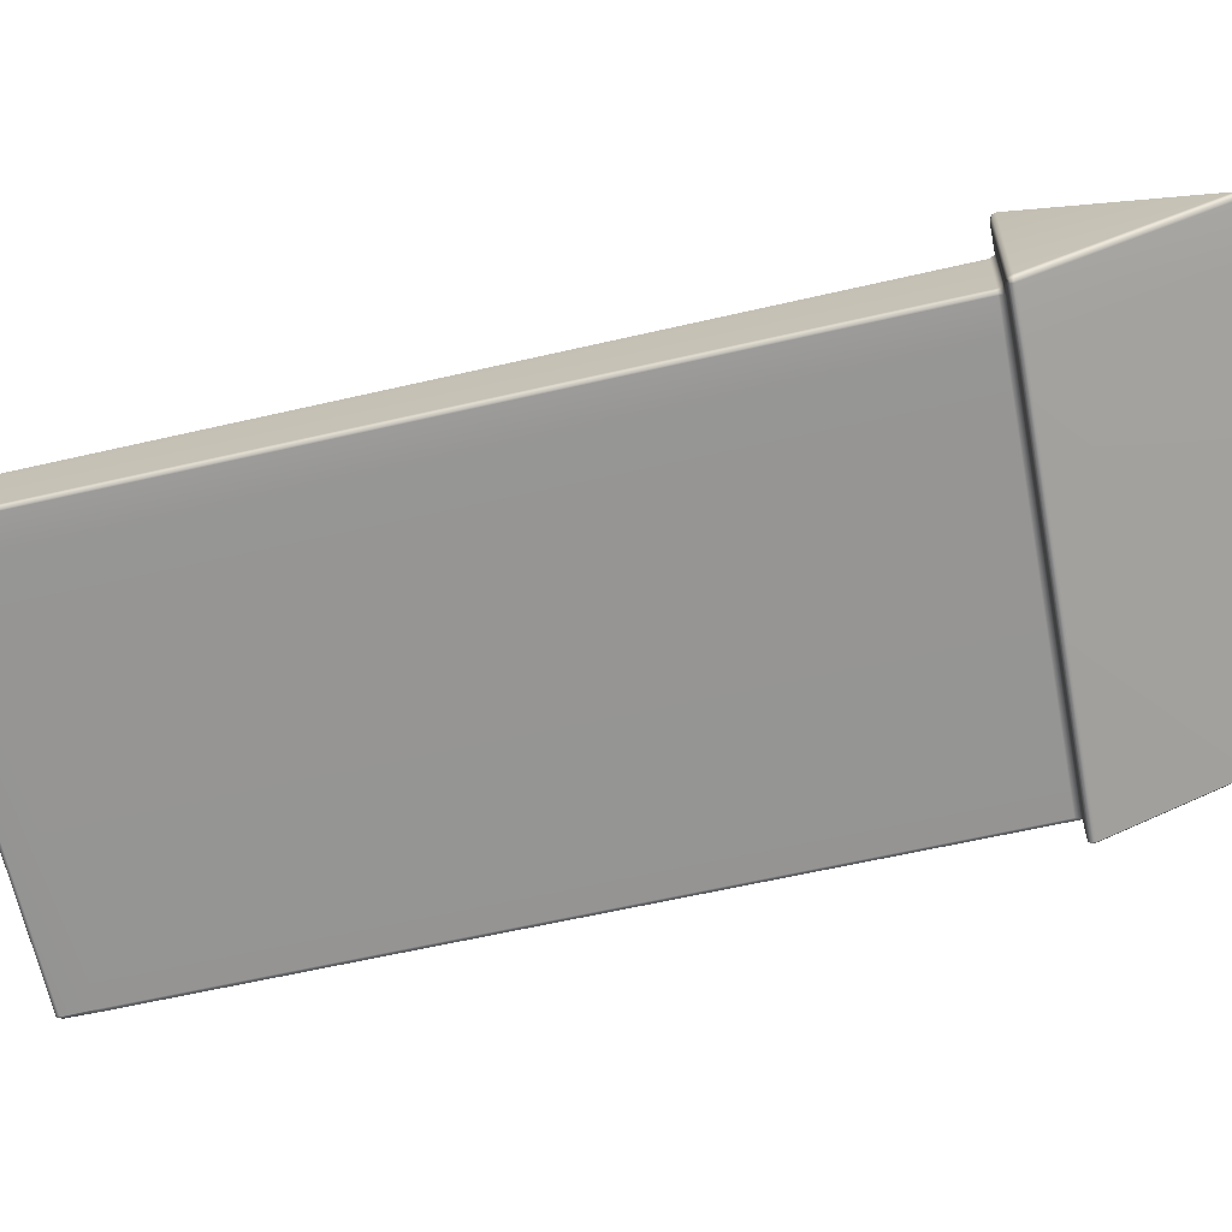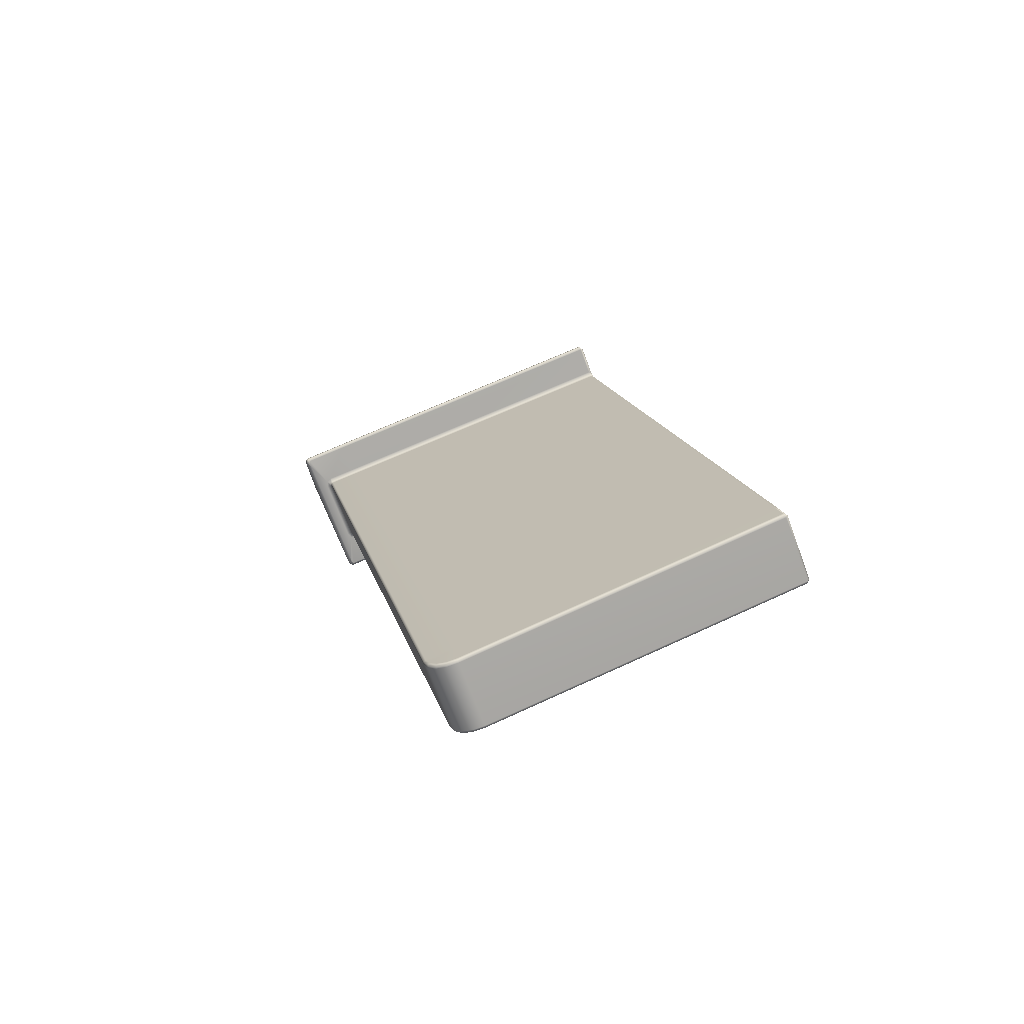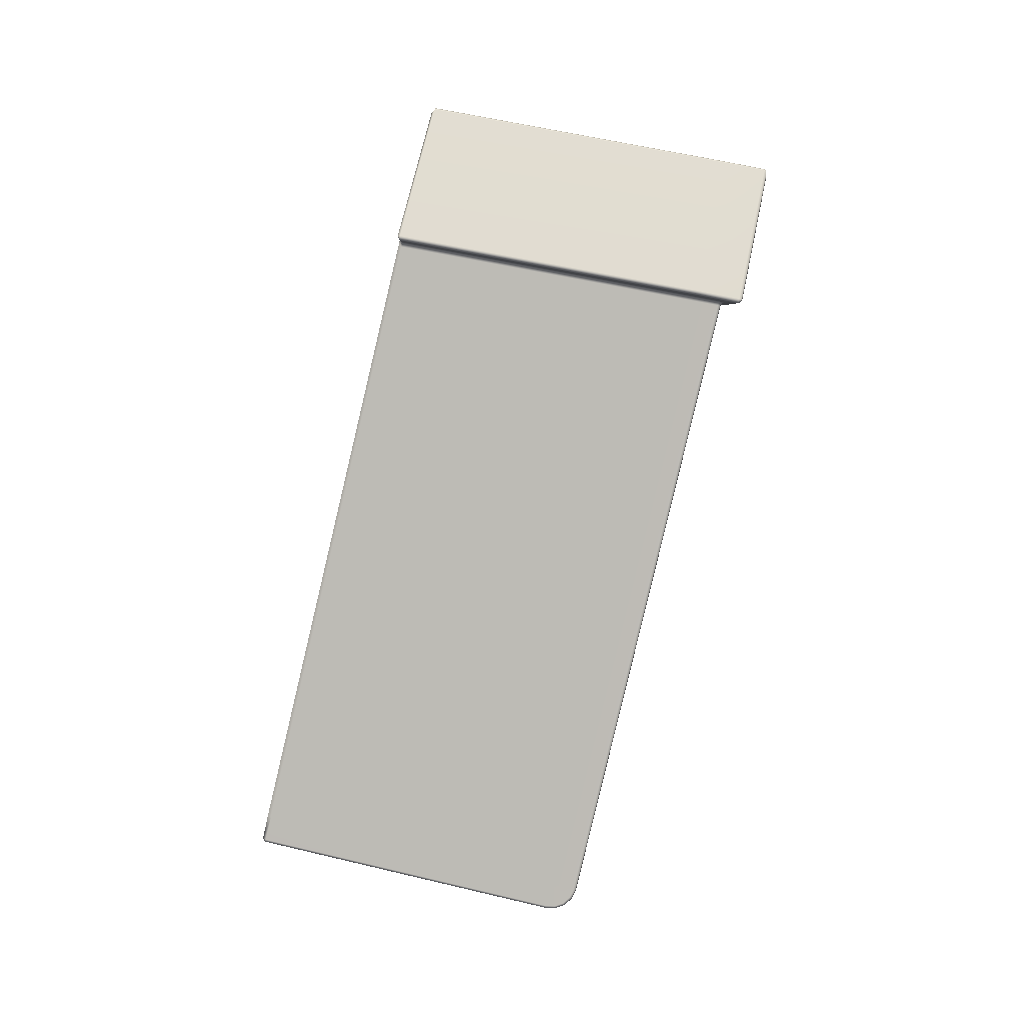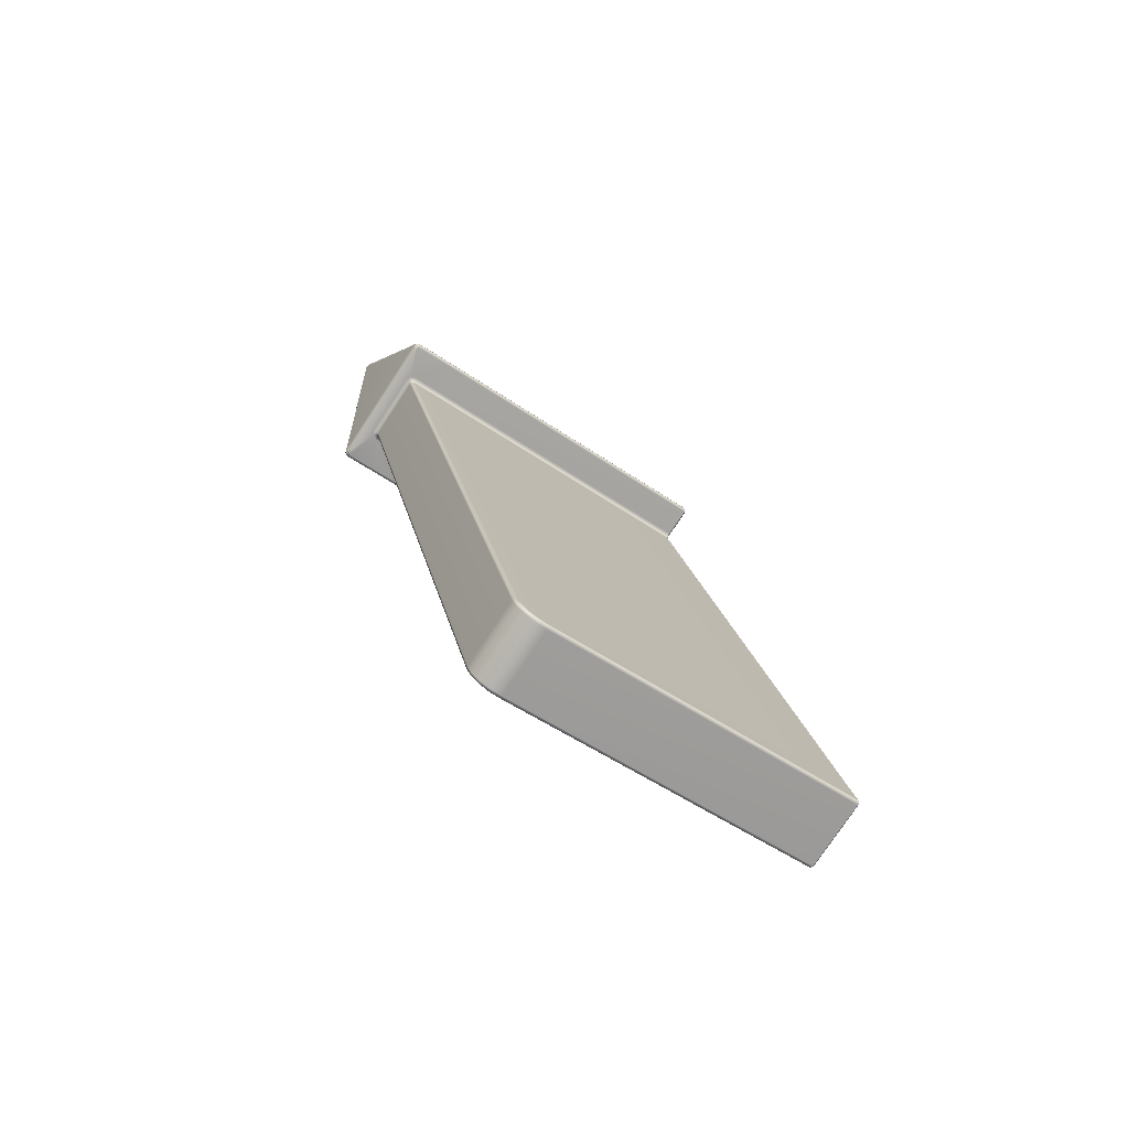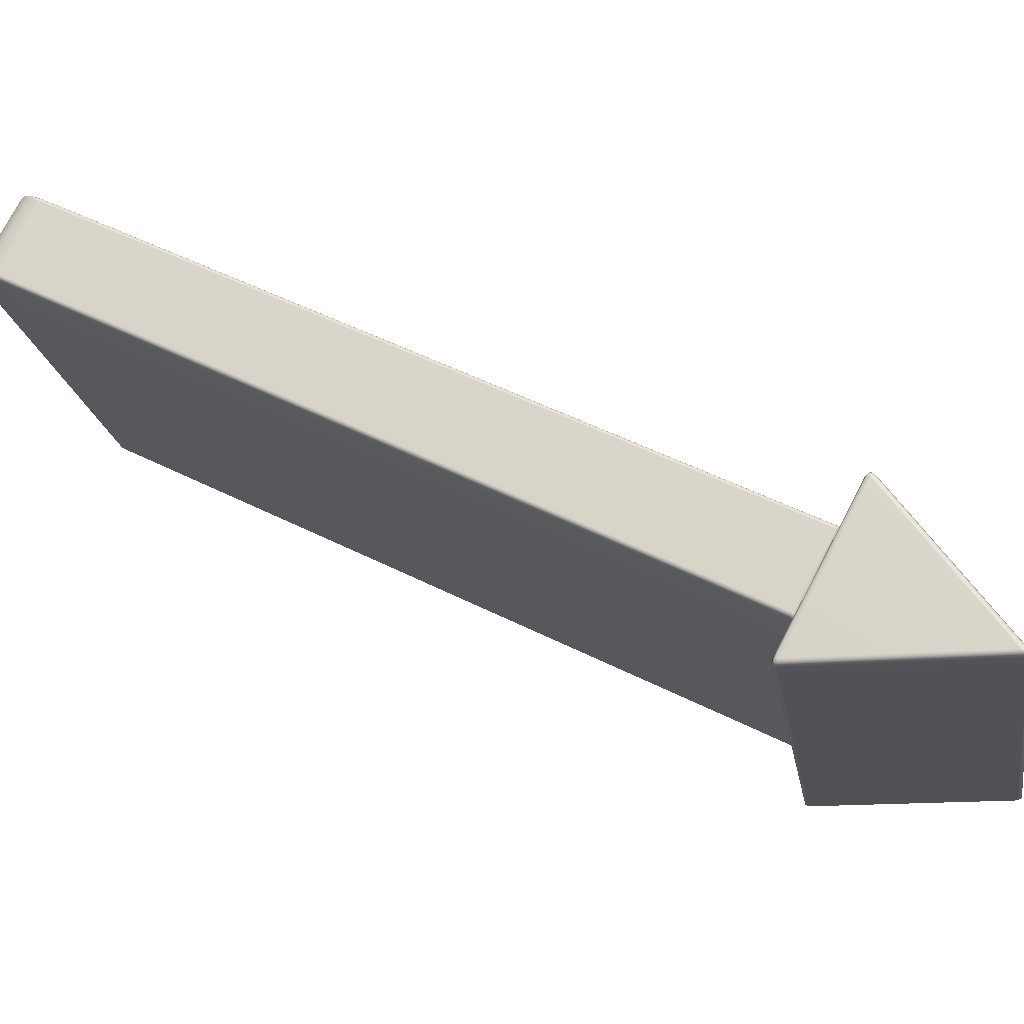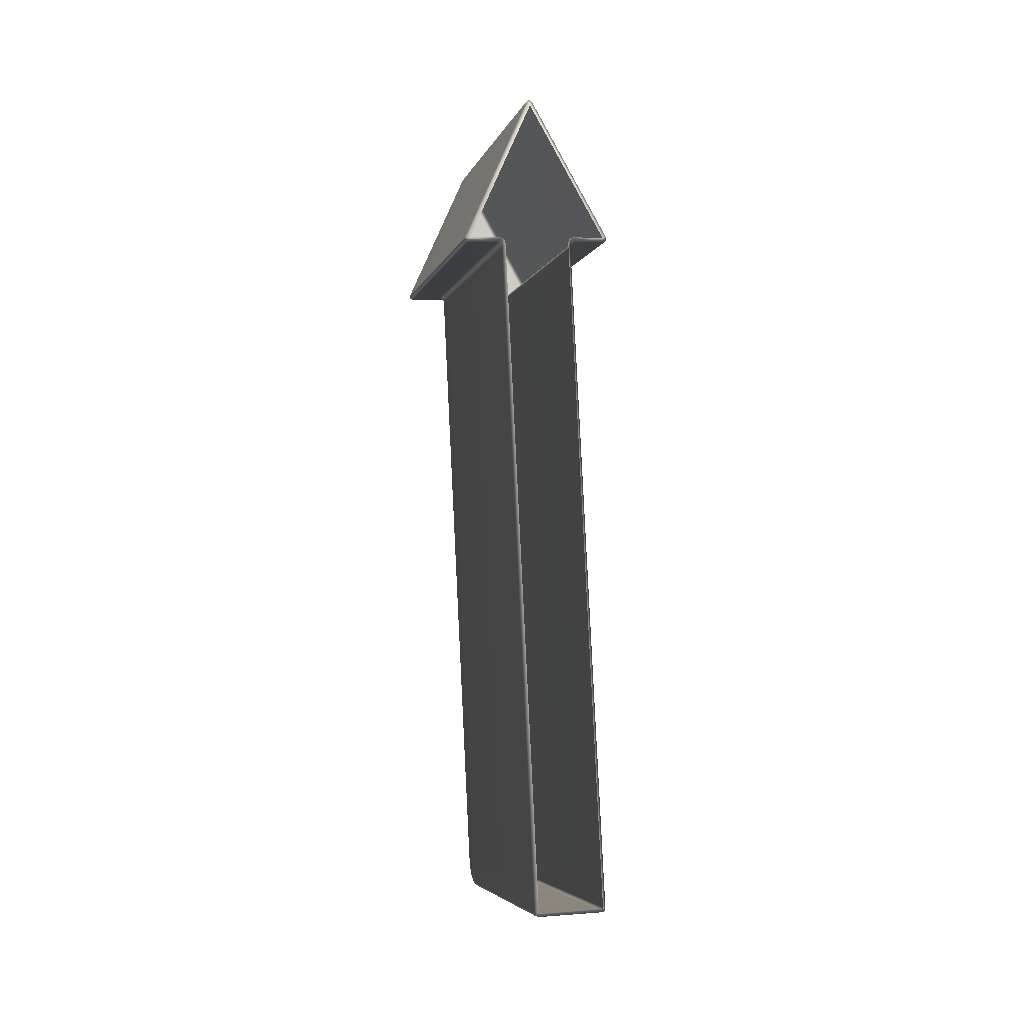
<metadata>
{"format":"obj","ext":"obj","renderer":"f3d","projection":"perspective","resolution":1024,"background":"white","views":[{"elev":21.8,"azim":-87.9,"up":"+Y"},{"elev":-70.2,"azim":-69.6,"up":"+Z"},{"elev":5.7,"azim":90.9,"up":"+Z"},{"elev":-77.1,"azim":-123.5,"up":"+Z"},{"elev":74.0,"azim":-62.4,"up":"+Y"},{"elev":7.8,"azim":-12.2,"up":"+Z"}]}
</metadata>
<code>
g LM4_rigidWall011
v -0.4565 -1.571 11.44
v -0.4565 -1.631 11.36
v -0.4945 -1.576 11.41
v -0.4186 -1.576 11.41
v -0.4198 2.506 10.67
v -0.4565 2.511 10.69
v 0.5112 -2.005 9.604
v 0.447 -2.048 9.606
v 0.5091 -2.014 9.562
v 0.5112 2.075 8.857
v -0.4198 3.068 10.56
v -0.4565 3.073 10.58
v -0.4565 3.099 10.56
v -0.4312 3.1 10.54
v 0.5112 2.636 8.749
v 0.4927 2.673 8.739
v 0.4911 2.657 8.701
v 0.5093 2.066 8.815
v 0.5093 2.627 8.706
v 0.4717 2.062 8.794
v 0.4717 2.608 8.688
v 0.4437 2.625 8.685
v 0.4712 -2.018 9.541
v 0.447 -2.048 9.606
v 0.07484 -2.015 9.541
v 0.03149 -2.048 9.607
v 0.07697 2.06 8.79
v 0.02912 -2.019 9.522
v -0.01045 -2.053 9.586
v 0.03196 2.056 8.772
v 0.03196 2.405 8.707
v 0.07721 2.418 8.724
v 0.01419 2.446 8.7
v 0.04854 2.484 8.711
v -0.02821 2.463 8.697
v 0.3698 2.623 8.686
v -0.01945 2.511 8.706
v -0.8849 2.463 8.697
v -0.8936 2.511 8.706
v 0.4449 2.665 8.699
v 0.4927 2.673 8.739
v -0.9619 2.484 8.711
v -0.9273 2.446 8.7
v -1.283 2.623 8.686
v -0.9903 2.418 8.724
v -0.9451 2.405 8.707
v -0.9901 2.06 8.79
v -0.9451 2.056 8.772
v -0.9879 -2.015 9.541
v -0.9424 -2.019 9.522
v -0.9446 -2.048 9.607
v -0.9026 -2.053 9.586
v -1.36 -2.048 9.606
v -1.384 -2.018 9.541
v -1.422 -2.014 9.562
v -1.385 2.062 8.794
v -1.385 2.608 8.688
v -1.422 2.066 8.815
v -1.357 2.625 8.685
v -1.422 2.627 8.706
v -1.424 -2.005 9.604
v -1.36 -2.048 9.606
v -0.4565 -1.631 11.36
v -0.4945 -1.576 11.41
v -1.424 2.075 8.857
v -1.404 2.657 8.701
v -0.4933 2.506 10.67
v -0.4565 -1.571 11.44
v -0.4565 2.511 10.69
v -1.424 2.636 8.749
v -0.4933 3.068 10.56
v -0.4565 3.073 10.58
v -0.4565 3.099 10.56
v -0.4819 3.1 10.54
v -1.406 2.673 8.739
v -1.358 2.665 8.699
v -1.406 2.673 8.739
v 0.448 2.688 8.734
v -1.361 2.688 8.734
v -0.4565 3.104 10.49
v -0.4312 3.1 10.54
v -0.4819 3.1 10.54
v -0.4565 3.099 10.56
v -0.01045 -2.053 9.586
v 0.02912 -2.019 9.522
v 0.0104 -2.029 9.478
v -0.02798 -2.064 9.537
v -0.03153 -4.015 1.336
v 0.01325 2.045 8.727
v 0.01325 0.05901 0.358
v 0.03196 2.056 8.772
v 0.01325 -3.96 1.326
v -0.03153 -4.088 1.008
v 0.01325 2.39 8.664
v 0.03196 2.405 8.707
v 0.01325 -4.044 0.9936
v 0.0002155 -4.057 0.9633
v -2.146e-05 2.146e-05 2.146e-05
v 0.01325 0.004286 0.03177
v 0.01325 0.1348 0.02703
v -2.146e-05 0.14 -0.00519
v 0.01325 0.253 0.07086
v -2.146e-05 0.2701 0.04314
v 0.01325 0.3454 0.1566
v -2.146e-05 0.3717 0.1377
v 0.01325 0.3999 0.2755
v -2.146e-05 0.43 0.2651
v -2.146e-05 2.422 8.659
v 0.01419 2.446 8.7
v -0.03177 0.4426 0.2609
v -0.03177 2.435 8.657
v -0.02821 2.463 8.697
v -0.8813 2.435 8.657
v -0.8849 2.463 8.697
v -0.9273 2.446 8.7
v -0.8813 0.4426 0.2609
v -0.9131 2.422 8.659
v -0.9451 2.405 8.707
v -0.9263 2.39 8.664
v -0.9451 2.056 8.772
v -0.9131 0.43 0.2651
v -0.9263 2.045 8.727
v -0.9424 -2.019 9.522
v -0.9263 0.3999 0.2755
v -0.9263 0.05901 0.358
v -0.9235 -2.029 9.478
v -0.9026 -2.053 9.586
v -0.8851 -2.064 9.537
v -0.8816 -4.015 1.336
v -0.9263 -3.96 1.326
v -0.8816 -4.088 1.008
v -0.9263 0.3454 0.1566
v -0.9131 0.3717 0.1377
v -0.9263 -4.044 0.9936
v -0.9133 -4.057 0.9633
v -0.9131 2.146e-05 2.146e-05
v -0.9263 0.004286 0.03177
v -0.9263 0.1348 0.02703
v -0.9131 0.14 -0.00519
v -0.9263 0.253 0.07086
v -0.9131 0.2701 0.04314
v -0.8813 0.3826 0.1298
v -0.8813 0.2772 0.03177
v -0.9131 0.2701 0.04314
v -0.03177 0.3826 0.1298
v -0.03177 0.2772 0.03177
v -2.146e-05 0.2701 0.04314
v -0.8813 0.1422 -0.01846
v -0.9131 0.14 -0.00519
v -0.03177 0.1422 -0.01846
v -2.146e-05 0.14 -0.00519
v -0.8813 -0.001874 -0.01325
v -0.9131 2.146e-05 2.146e-05
v -0.03177 -0.001874 -0.01325
v -2.146e-05 2.146e-05 2.146e-05
v -0.8816 -4.062 0.9503
v -0.9133 -4.057 0.9633
v -0.8816 -4.088 1.008
v -0.03153 -4.088 1.008
v -0.03153 -4.062 0.9503
v 0.0002155 -4.057 0.9633
g LM4_rigidWall011_0
f 3 2 1
f 2 4 1
f 1 4 5
f 6 1 5
f 4 2 7
f 2 8 7
f 7 8 9
f 4 7 10
f 5 4 10
f 6 5 11
f 12 6 11
f 13 12 11
f 14 13 11
f 11 5 15
f 11 15 14
f 5 10 15
f 15 16 14
f 16 15 17
f 10 7 18
f 7 9 18
f 15 10 19
f 15 19 17
f 10 18 19
f 18 9 20
f 19 18 21
f 18 20 21
f 17 19 22
f 19 21 22
f 9 23 20
f 23 9 24
f 25 23 24
f 26 25 24
f 20 23 27
f 23 25 27
f 28 25 26
f 29 28 26
f 28 30 25
f 30 27 25
f 27 30 31
f 20 27 32
f 32 27 31
f 21 20 32
f 31 33 32
f 21 32 34
f 33 34 32
f 22 21 34
f 33 35 34
f 22 34 36
f 17 22 36
f 35 37 34
f 34 37 36
f 37 35 38
f 39 37 38
f 36 37 39
f 40 17 36
f 41 17 40
f 39 38 42
f 38 43 42
f 44 36 39
f 40 36 44
f 39 42 44
f 42 43 45
f 43 46 45
f 47 45 46
f 48 47 46
f 47 48 49
f 48 50 49
f 49 50 51
f 50 52 51
f 49 51 53
f 54 49 53
f 49 54 47
f 55 54 53
f 54 56 47
f 47 56 45
f 54 55 56
f 45 57 42
f 56 57 45
f 55 58 56
f 56 58 57
f 57 59 42
f 42 59 44
f 57 60 59
f 58 60 57
f 55 61 58
f 62 61 55
f 62 63 61
f 63 64 61
f 61 65 58
f 61 64 65
f 58 65 60
f 59 66 44
f 60 66 59
f 64 67 65
f 64 68 67
f 68 69 67
f 65 70 60
f 65 67 70
f 60 70 66
f 67 69 71
f 67 71 70
f 69 72 71
f 72 73 71
f 73 74 71
f 70 71 74
f 75 70 74
f 70 75 66
f 66 76 44
f 76 40 44
f 66 77 76
f 78 40 76
f 78 41 40
f 77 79 76
f 79 78 76
f 41 78 80
f 80 78 79
f 79 77 80
f 81 41 80
f 77 82 80
f 83 81 80
f 82 83 80
g LM4_rigidWall011_1
f 86 85 84
f 87 86 84
f 87 88 86
f 86 89 85
f 90 89 86
f 89 91 85
f 88 92 86
f 92 90 86
f 88 93 92
f 91 89 94
f 95 91 94
f 93 96 92
f 96 93 97
f 96 97 98
f 92 96 99
f 99 96 98
f 90 92 99
f 100 99 98
f 90 99 100
f 101 100 98
f 102 100 101
f 90 100 102
f 103 102 101
f 104 102 103
f 104 90 102
f 105 104 103
f 104 106 90
f 90 106 89
f 106 94 89
f 106 104 107
f 106 107 94
f 104 105 107
f 107 108 94
f 94 108 95
f 108 109 95
f 107 110 108
f 107 105 110
f 108 111 109
f 110 111 108
f 111 112 109
f 112 111 113
f 114 112 113
f 114 113 115
f 113 111 116
f 111 110 116
f 113 117 115
f 113 116 117
f 115 117 118
f 117 119 118
f 120 118 119
f 116 121 117
f 117 121 119
f 122 120 119
f 120 122 123
f 121 124 119
f 119 124 122
f 124 125 122
f 122 126 123
f 122 125 126
f 123 126 127
f 126 128 127
f 129 128 126
f 130 129 126
f 125 130 126
f 131 129 130
f 132 124 121
f 124 132 125
f 133 121 116
f 133 132 121
f 134 131 130
f 131 134 135
f 135 134 136
f 134 130 137
f 134 137 136
f 130 125 137
f 137 138 136
f 137 125 138
f 138 139 136
f 138 125 140
f 138 140 139
f 125 132 140
f 140 141 139
f 140 132 141
f 132 133 141
f 142 133 116
f 116 110 142
f 133 142 143
f 144 133 143
f 110 145 142
f 142 145 143
f 105 145 110
f 145 105 146
f 145 146 143
f 105 147 146
f 144 143 148
f 143 146 148
f 149 144 148
f 146 147 150
f 146 150 148
f 147 151 150
f 149 148 152
f 148 150 152
f 153 149 152
f 150 151 154
f 150 154 152
f 151 155 154
f 153 152 156
f 152 154 156
f 157 153 156
f 157 156 158
f 158 156 159
f 154 155 160
f 154 160 156
f 156 160 159
f 155 161 160
f 160 161 159

</code>
